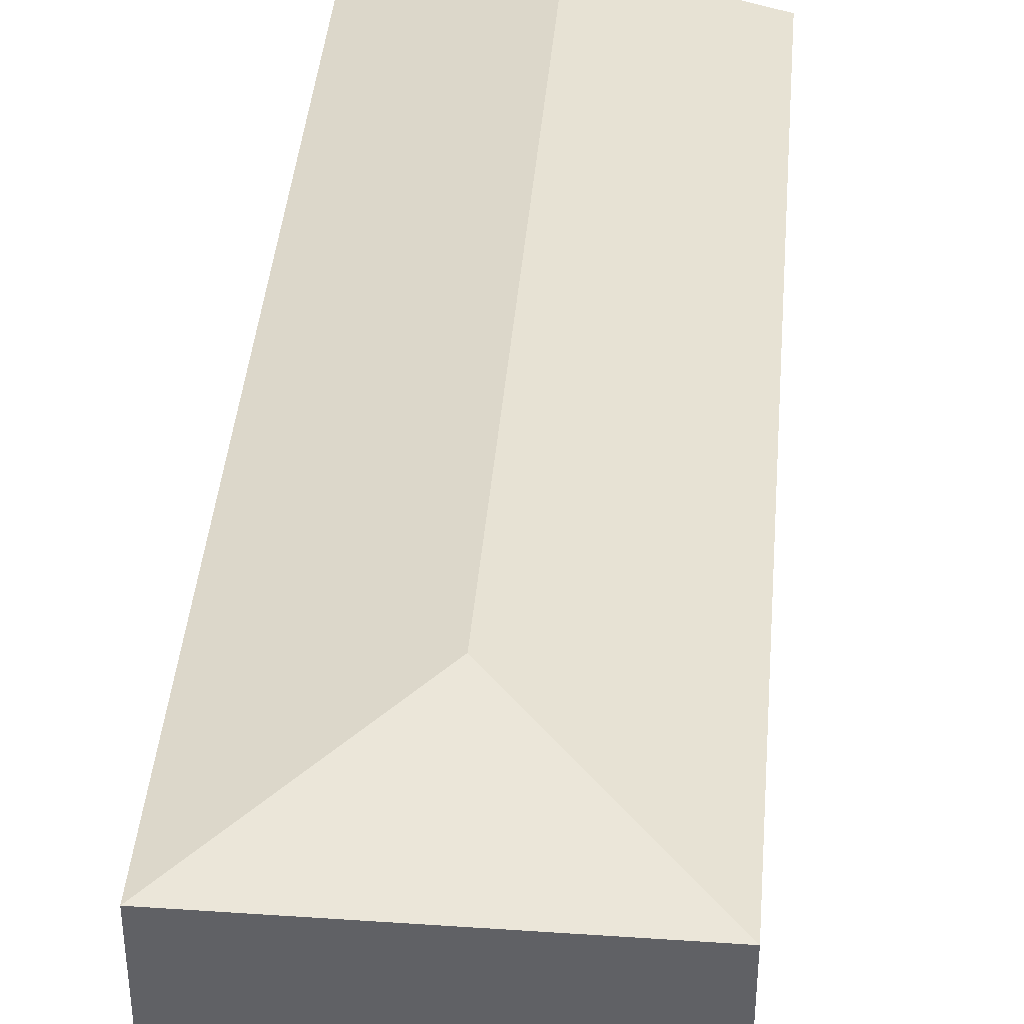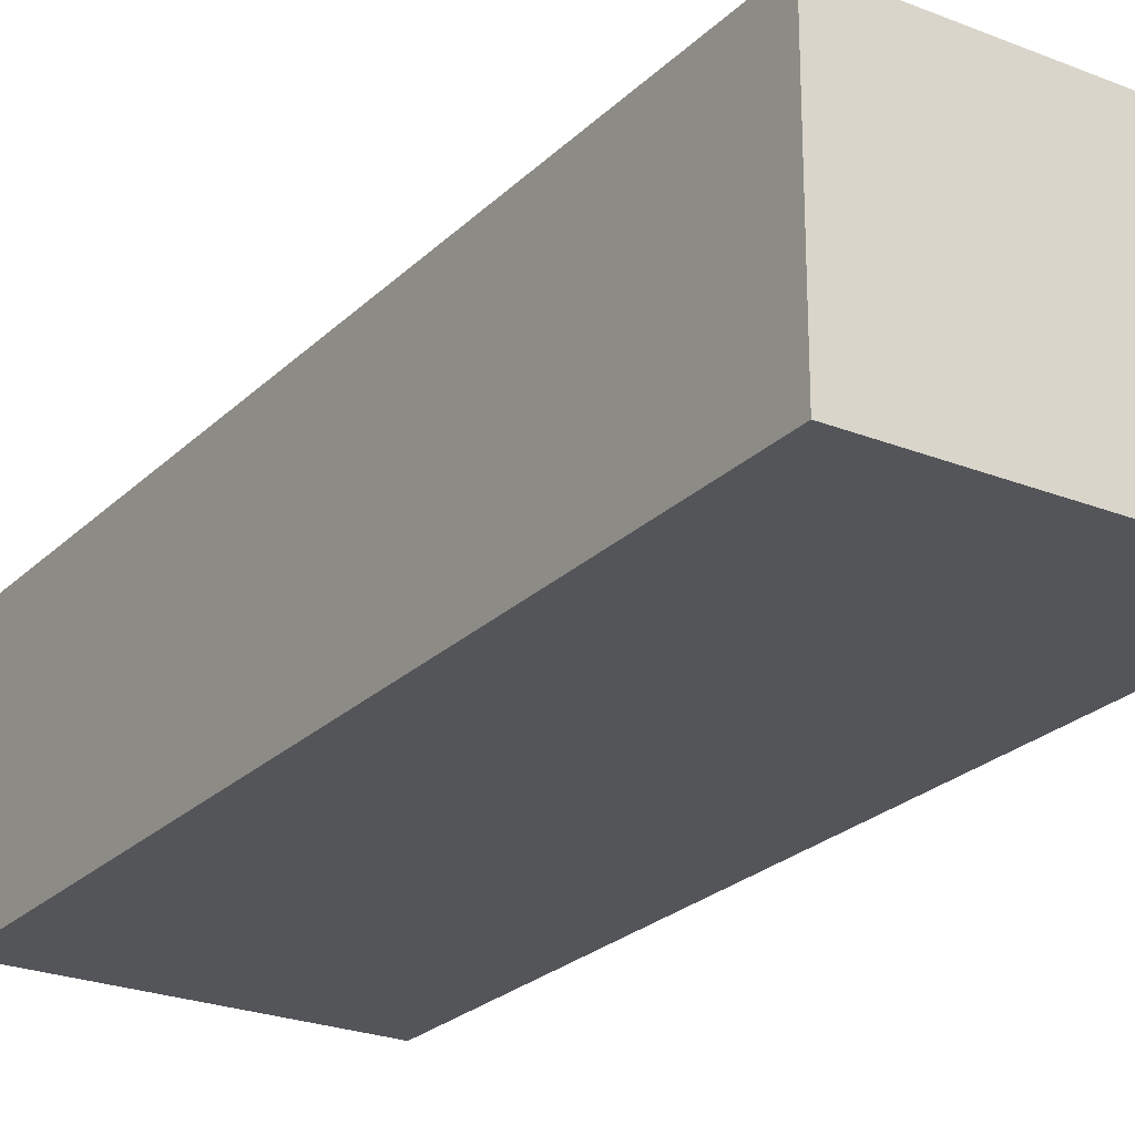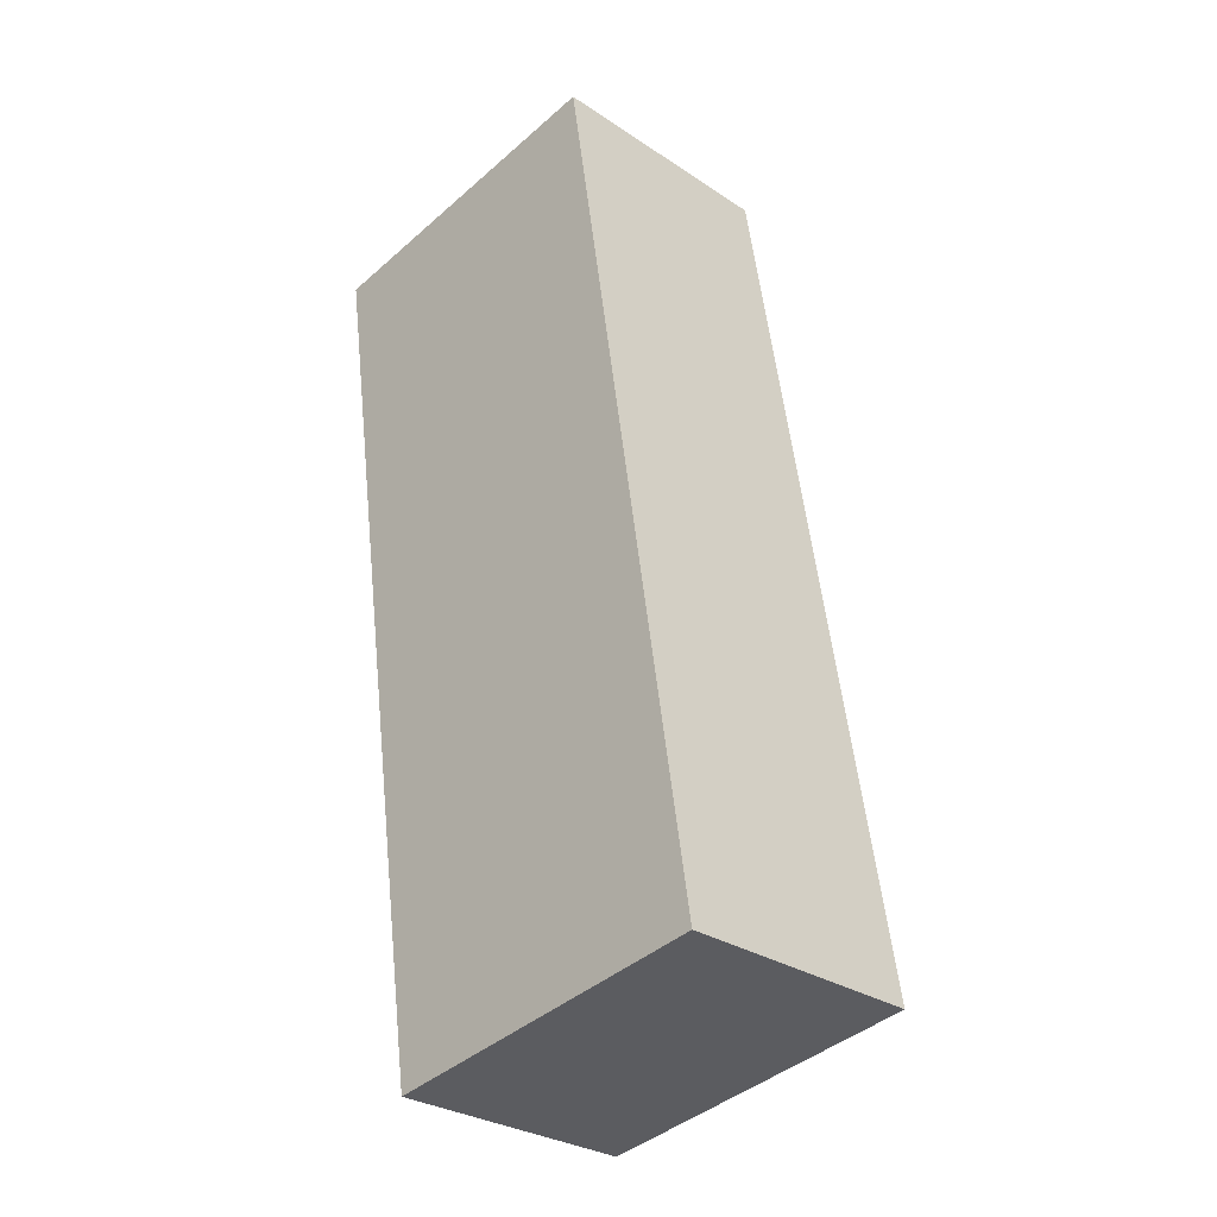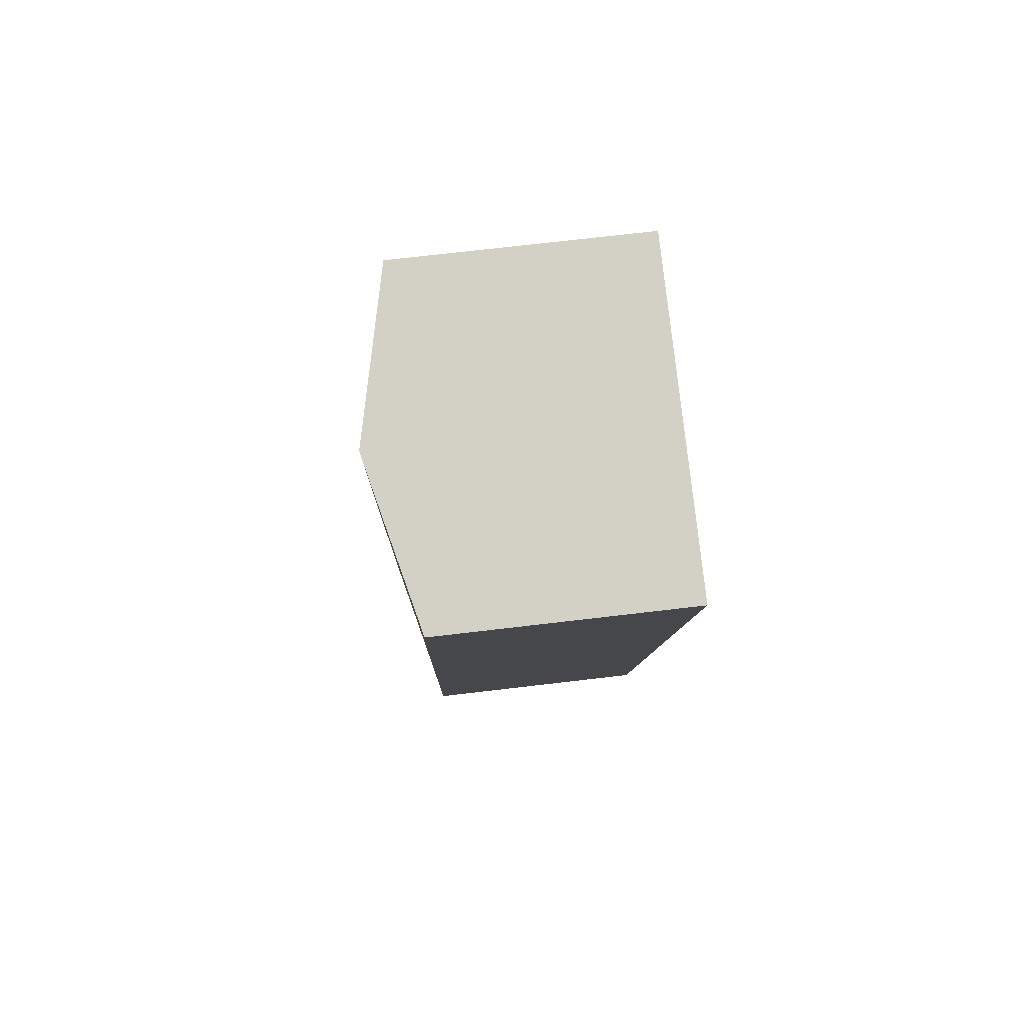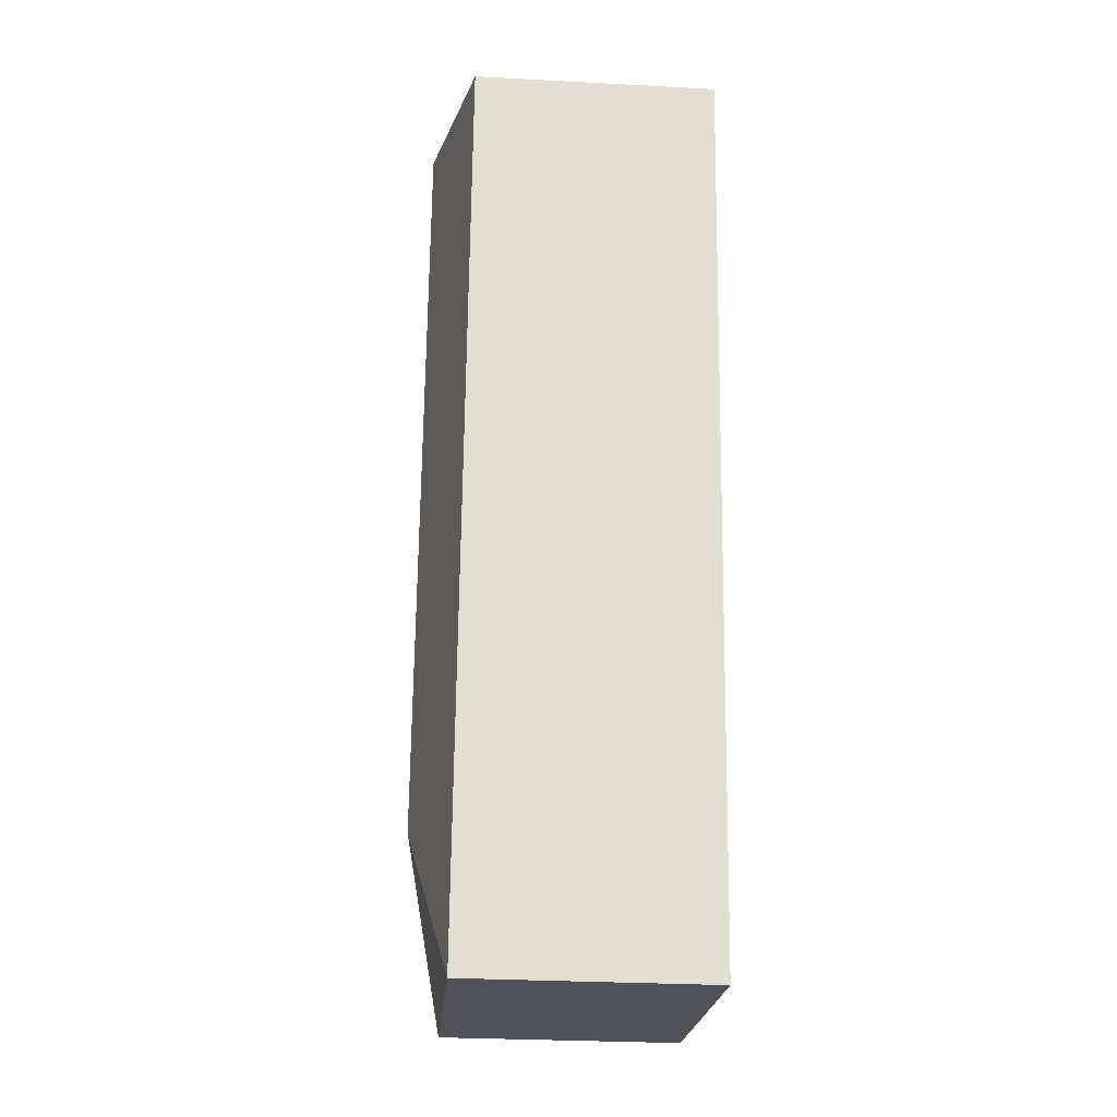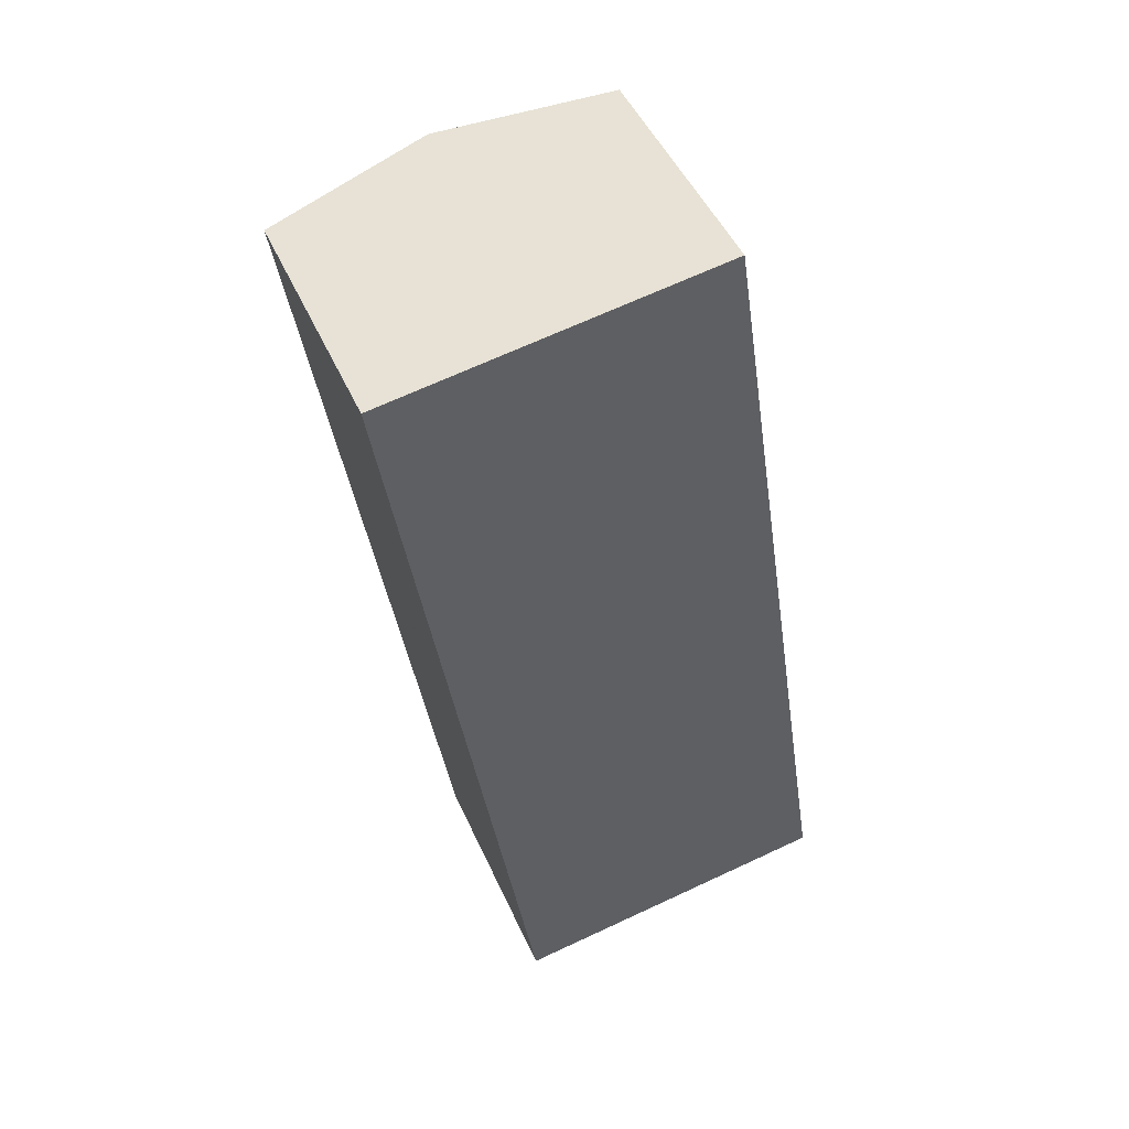
<metadata>
{"format":"obj","ext":"obj","renderer":"f3d","projection":"perspective","resolution":1024,"background":"white","views":[{"elev":40.3,"azim":176.1,"up":"+Y"},{"elev":-24.4,"azim":138.1,"up":"+Y"},{"elev":-29.8,"azim":45.9,"up":"+Z"},{"elev":72.7,"azim":-96.7,"up":"+Z"},{"elev":-30.1,"azim":-94.4,"up":"+Z"},{"elev":48.1,"azim":-23.4,"up":"+Z"}]}
</metadata>
<code>
v  13.13 8.6 -30.41
v  9.796 9.963 -24.97
v  16.5 8.601 -29.9
v  4.87 8.598 -31.67
v  16.45 8.601 -29.59
v  11.66 8.595 1.757
v  5.822 9.963 0.877
v  4.843 8.598 -31.49
v  0 8.598 5.265e-16
v  0 0 0
v  11.66 -1.076e-16 1.757
v  5.822 -5.37e-17 0.877
v  16.45 1.812e-15 -29.59
v  16.5 1.831e-15 -29.9
v  4.87 1.939e-15 -31.67
v  13.13 1.862e-15 -30.41
v  4.843 1.928e-15 -31.49
g defaultobject
f 1 2 3
f 2 1 4
f 2 5 3
f 5 2 6
f 6 2 7
f 8 2 4
f 2 8 9
f 2 9 7
f 10 7 9
f 7 10 6
f 6 10 11
f 11 10 12
f 11 5 6
f 5 11 13
f 5 13 3
f 3 13 14
f 14 1 3
f 1 14 4
f 4 14 15
f 15 14 16
f 8 10 9
f 10 8 4
f 10 4 17
f 17 4 15
f 13 16 14
f 16 13 11
f 16 11 15
f 15 11 17
f 17 11 12
f 17 12 10

</code>
